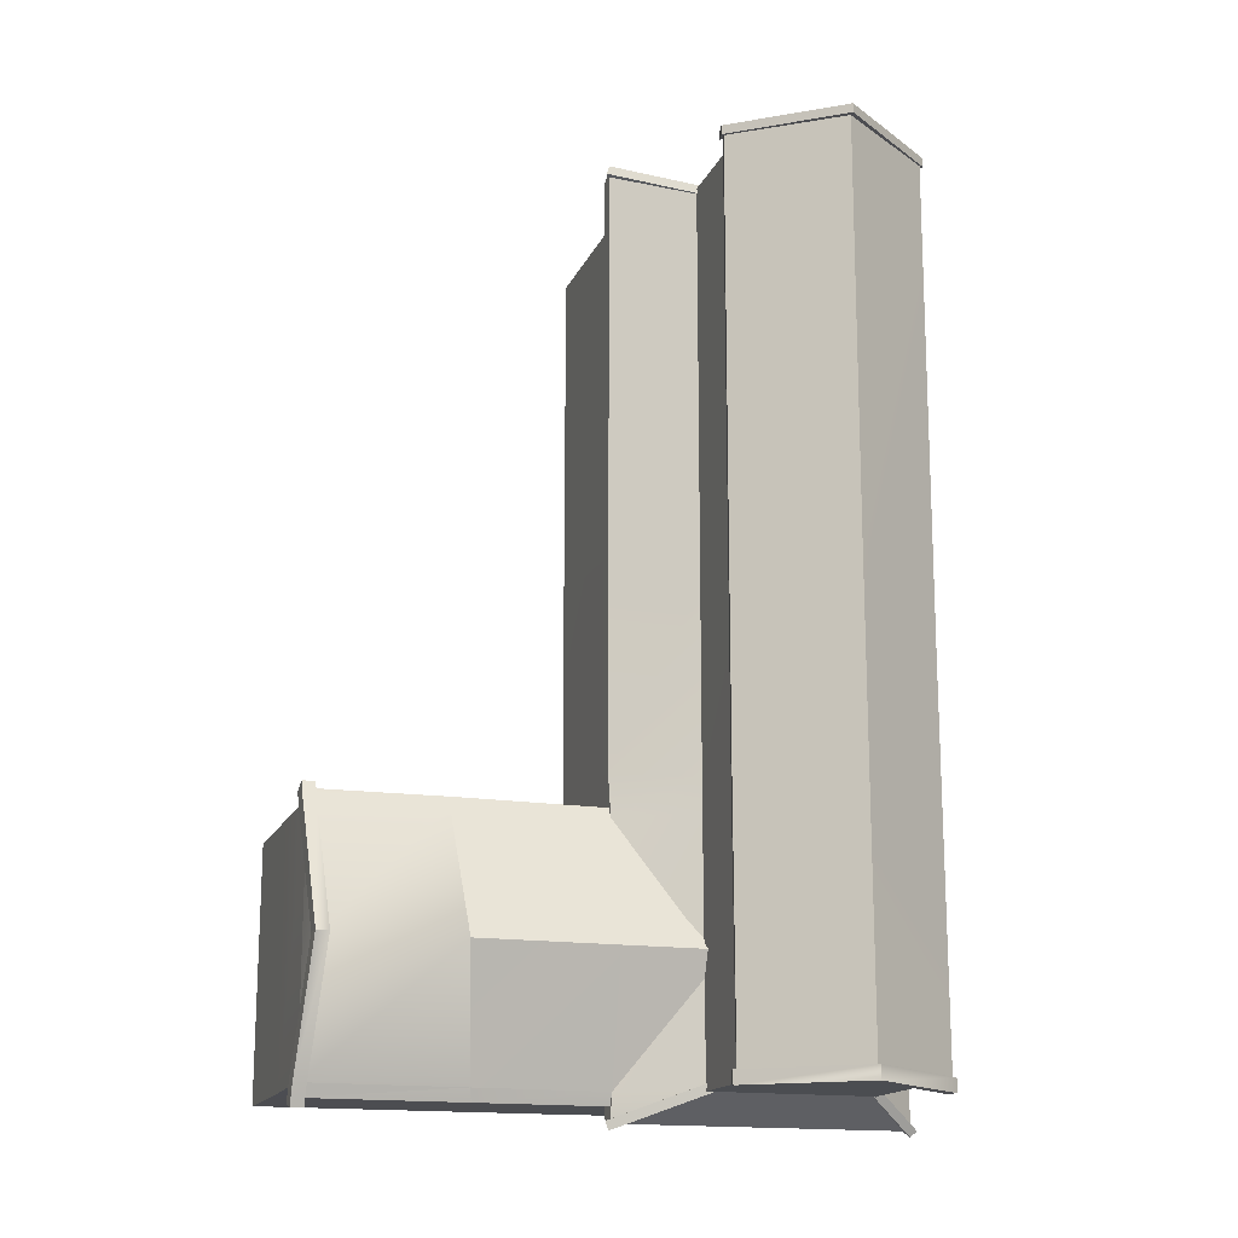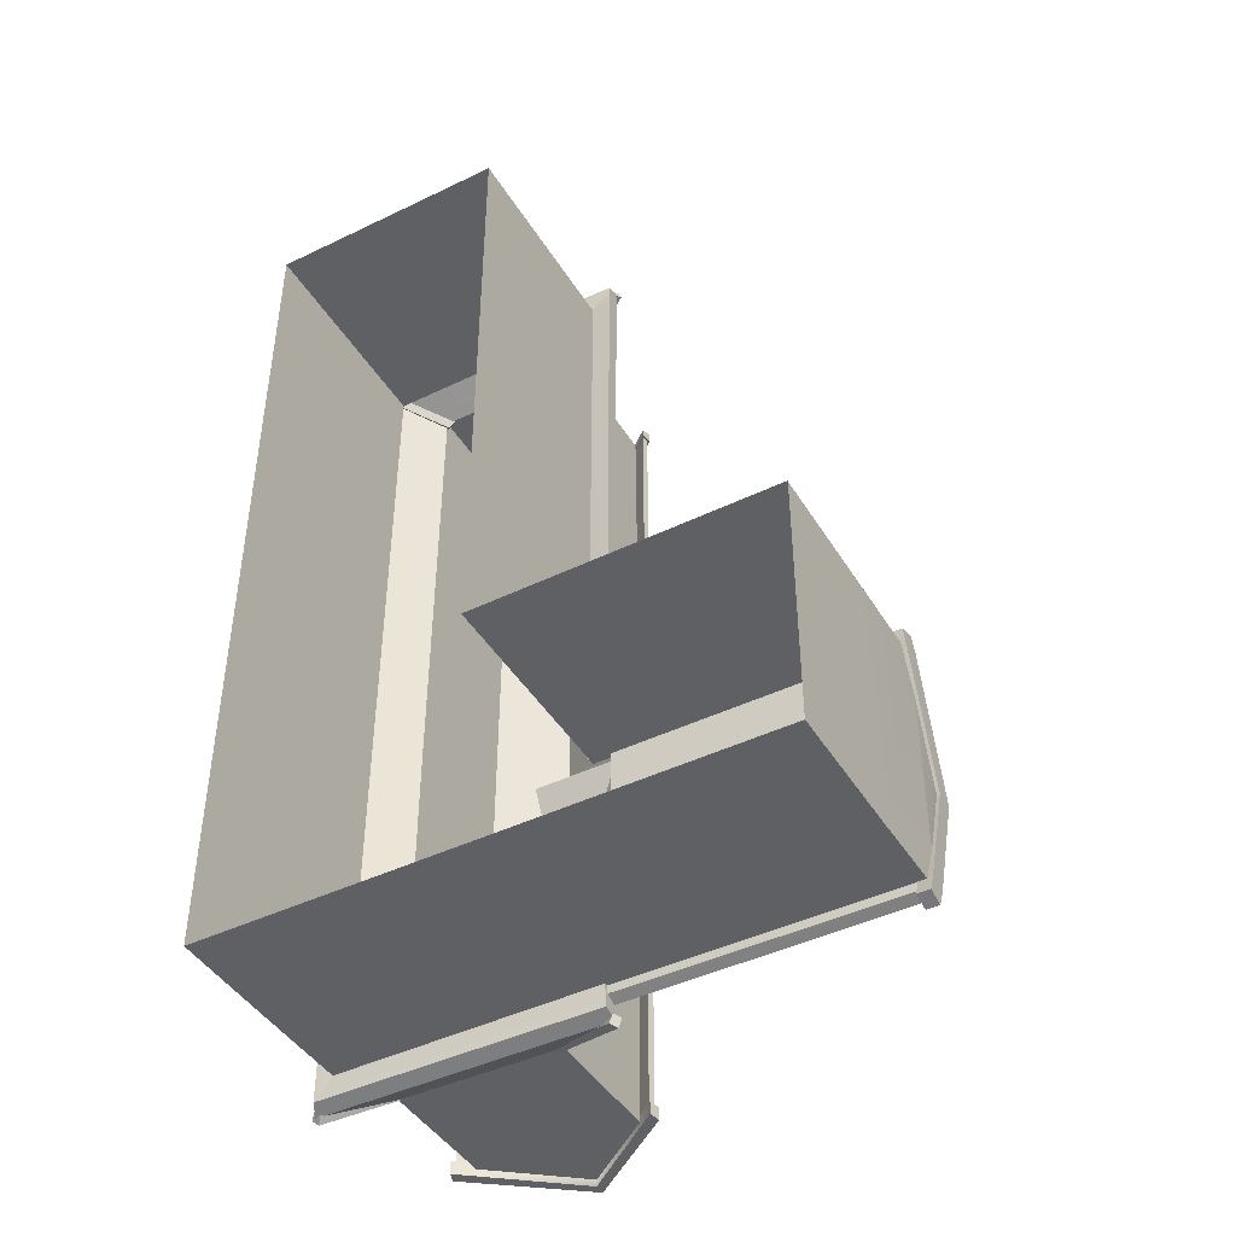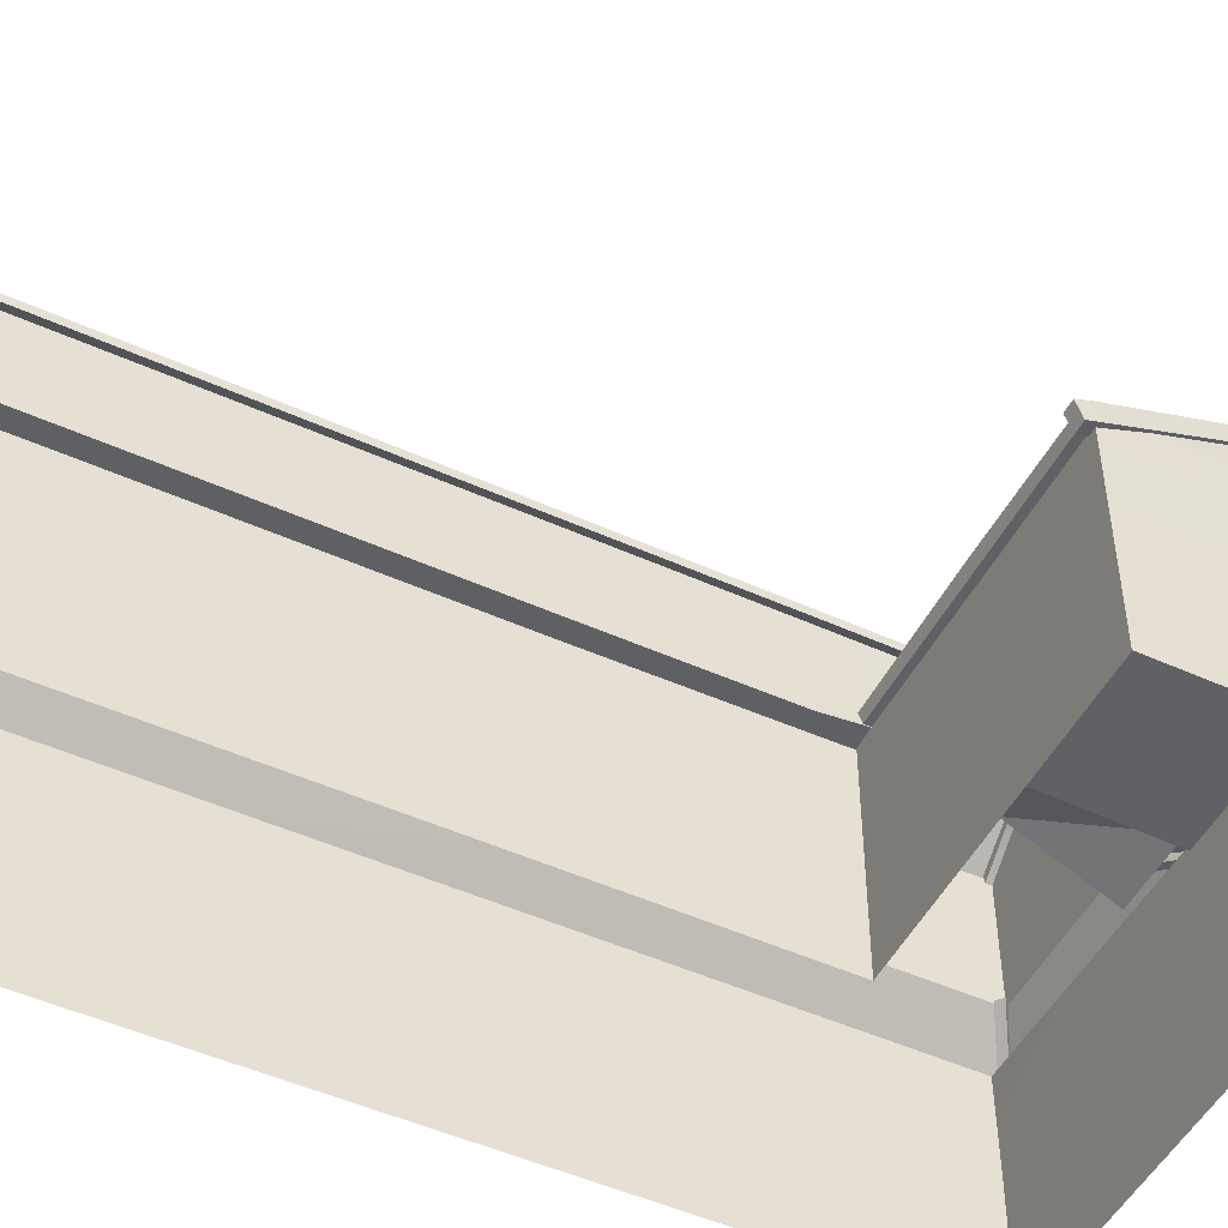
<metadata>
{"format":"obj","ext":"obj","renderer":"f3d","projection":"perspective","resolution":1024,"background":"white","views":[{"elev":-16.1,"azim":162.4,"up":"+Z"},{"elev":-44.1,"azim":29.5,"up":"+Z"},{"elev":-49.7,"azim":63.5,"up":"+Y"}]}
</metadata>
<code>
g Object03
v 48.12 -0.2487 8.238
v 48.13 -0.2028 143.7
v 41.17 0.494 143.7
v 41.17 0.4699 8.226
v -45.77 0.1837 -151.4
v 47.7 0.4644 -151.4
v 47.53 0.02851 -144.2
v -40.12 0.4352 -144.3
v -45.68 0.02834 143.6
v -45.67 0.03478 -21.6
v -40.11 0.4484 -21.51
v -40.12 0.4419 143.6
v 48.23 -0.1494 -47.71
v 40.73 1.076 -61.81
v -45.68 0.05966 -116.2
v -40.12 0.4352 -144.3
v -40.12 0.4733 -116.1
v 47.98 1.8 -62.02
v 3.95 -1.298 151.2
v -38.74 -0.6695 151.2
v 2.34 0.4651 143.7
v 48.16 -0.2514 151.1
v 41.17 0.494 143.7
v -38.74 -0.6695 151.2
v -45.57 0.2526 151.1
v -45.68 0.02834 143.6
v 140.9 -68.51 -144.4
v 48.05 -68.51 -144.4
v 140.8 -25.06 -144.4
v -40.11 -32.6 -127.4
v -40.1 -26.83 -144.4
v -40.12 -68.53 -144.2
v -40.12 -68.52 -116.1
v -40.11 -26.74 143.6
v -40.12 4.956 143.6
v -40.11 4.963 -21.51
v 2.346 -68.47 143.7
v 2.343 -32.78 143.7
v -40.11 -26.74 143.6
v -40.12 -68.51 143.7
v 2.34 4.98 143.7
v -40.12 4.956 143.6
v 41.17 -38.17 143.7
v 41.17 5.008 143.7
v 41.17 -38.17 143.7
v 41.17 -68.51 143.7
v 41.2 -68.49 29.16
v 41.17 4.984 29.16
v 41.17 5.008 143.7
v 140.8 6.93 -62.15
v 140.8 -29.46 -61.97
v 140.8 -25.06 -144.4
v 140.9 -68.51 -144.4
v 140.8 6.879 -144
v 35.06 -68.51 -144.4
v 47.64 -51.52 -144.4
v 66.86 -25.56 -144.4
v -40.1 -26.88 -129.2
v -40.11 3.402 -138.6
v -40.12 4.95 -144.3
v -40.12 -68.53 -144.2
v -40.1 -26.83 -144.4
v 47.02 -25.69 -144.4
v -40.12 -68.51 143.7
v -40.11 -27.23 -21.4
v -40.12 -68.5 -21.5
v 41.1 -68.52 -61.86
v 41.26 3.48 -62.01
v 41.17 4.984 29.16
v -40.11 -27.23 -21.4
v -40.11 4.963 -21.51
v -30.87 19.62 -129.2
v -30.87 62.85 -129.2
v -30.87 62.98 -144.4
v -30.87 19.67 -144.4
v 2.333 20.09 143.6
v 2.333 63.33 143.6
v -30.88 63.2 143.6
v -30.88 19.93 143.6
v 23.28 20.19 143.7
v 23.28 63.35 143.7
v 23.28 20.12 8.22
v 23.28 63.42 8.22
v 23.28 63.35 143.7
v 23.28 20.19 143.7
v -30.87 19.67 -144.4
v -30.87 62.98 -144.4
v 22.99 63.3 -144.4
v 22.99 20.22 -144.4
v -30.88 62.56 -21.4
v -30.88 19.27 -21.4
v -30.88 19.82 133.2
v -30.88 19.93 143.6
v -30.88 63.2 143.6
v 23.26 20.12 -51.1
v 23.26 20.12 -61.78
v 23.26 63.4 -61.78
v 22.99 20.22 -144.4
v 22.99 63.3 -144.4
v 23.28 20.19 143.7
v 48.13 4.729 143.7
v 48.12 4.683 8.238
v 23.28 20.12 8.22
v 48.12 4.683 8.238
v 48.23 4.782 -47.71
v 23.26 20.12 -51.1
v 47.94 6.728 -62.21
v 23.26 20.12 -61.78
v 47.53 6.922 -144
v 22.99 20.22 -144.4
v 22.99 20.22 -144.4
v 47.7 5.396 -153.1
v -48.23 5.116 -153.1
v -30.87 19.67 -144.4
v 47.7 5.396 -153.1
v 3.95 3.633 153.1
v 48.16 4.68 153
v 23.28 20.19 143.7
v 2.333 20.09 143.6
v -48.03 5.184 152.9
v -38.74 4.262 153.1
v -30.88 19.93 143.6
v 48.16 4.68 153
v -30.87 19.67 -144.4
v -48.23 5.116 -153.1
v -48.13 4.991 -116.2
v -30.87 19.62 -129.2
v -30.88 19.27 -21.4
v -48.13 4.967 -21.6
v -48.13 4.96 143.6
v -30.88 19.82 133.2
v -48.03 5.184 152.9
v -30.88 19.93 143.6
v -37.06 60.18 -129.2
v -3.153 85.53 -62.21
v -3.23 85.6 -144.4
v -37.06 60.23 -144.4
v 28.94 61.45 8.206
v -3.145 85.36 7.601
v -3.151 85.68 143.7
v 28.94 61.52 143.6
v -37.06 60.49 143.6
v -3.151 85.68 143.7
v -3.145 85.36 7.601
v -37.06 59.83 -21.4
v 28.91 61.45 -61.79
v -3.153 85.53 -62.21
v 28.65 61.55 -144.4
v -3.23 85.6 -144.4
v 22.99 63.3 -144.4
v -30.87 62.98 -144.4
v -3.23 85.6 -144.4
v -30.88 63.2 143.6
v 2.333 63.33 143.6
v -3.151 85.68 143.7
v 23.28 63.35 143.7
v 48.12 4.683 8.238
v 48.13 4.729 143.7
v 48.13 -0.2028 143.7
v 48.12 -0.2487 8.238
v 48.23 -0.1494 -47.71
v 48.23 4.782 -47.71
v 47.98 1.8 -62.02
v 47.94 6.728 -62.21
v 48.23 -0.1494 -47.71
v -45.77 0.1837 -151.4
v -48.23 5.116 -153.1
v 47.7 5.396 -153.1
v 47.7 0.4644 -151.4
v 47.7 0.4644 -151.4
v 47.7 5.396 -153.1
v 47.53 6.922 -144
v 47.53 0.02851 -144.2
v 3.95 3.633 153.1
v -38.74 4.262 153.1
v -38.74 -0.6695 151.2
v 3.95 -1.298 151.2
v 48.16 4.68 153
v 48.16 -0.2514 151.1
v 48.16 -0.2514 151.1
v 48.16 4.68 153
v -48.03 5.184 152.9
v -45.57 0.2526 151.1
v -45.68 0.05966 -116.2
v -48.13 4.991 -116.2
v -48.23 5.116 -153.1
v -45.77 0.1837 -151.4
v -45.68 0.02834 143.6
v -48.13 4.96 143.6
v -48.13 4.967 -21.6
v -45.67 0.03478 -21.6
v -48.13 4.991 -116.2
v -45.57 0.2526 151.1
v -48.03 5.184 152.9
v -36.02 57.95 -129.2
v -37.06 60.18 -129.2
v -37.06 60.23 -144.4
v -36.02 58 -144.4
v 28.44 59.25 8.206
v 28.94 61.45 8.206
v 28.94 61.52 143.6
v 28.44 59.32 143.6
v -36.02 58.26 143.6
v -37.06 60.49 143.6
v -37.06 59.83 -21.4
v -36.02 57.6 -21.4
v 28.42 59.25 -61.79
v 28.91 61.45 -61.79
v -37.06 59.83 -21.4
v 28.03 59.37 -144.7
v 28.65 61.55 -144.4
v 21.04 21.49 144.2
v 48.34 5.976 154.7
v 49.39 5.976 151.9
v 22.1 21.49 141.4
v 22.1 21.49 141.4
v 49.39 5.976 151.9
v 47.98 3.385 151.3
v 20.68 18.9 140.8
v 20.68 18.9 140.8
v 47.98 3.385 151.3
v 46.92 3.385 154.1
v 19.63 18.9 143.6
v 19.63 18.9 143.6
v 46.92 3.385 154.1
v 48.34 5.976 154.7
v 21.04 21.49 144.2
v 21.04 21.49 144.2
v 22.1 21.49 141.4
v 20.68 18.9 140.8
v 19.63 18.9 143.6
v 47.98 3.385 151.3
v 49.39 5.976 151.9
v 48.34 5.976 154.7
v 46.92 3.385 154.1
v -30.98 20.88 141.6
v -49.92 6.141 152.8
v -47.64 6.141 154.8
v -28.7 20.88 143.5
v -28.7 20.88 143.5
v -47.64 6.141 154.8
v -46.14 4.228 153
v -27.2 18.97 141.8
v -27.2 18.97 141.8
v -46.14 4.228 153
v -48.42 4.228 151.1
v -29.49 18.97 139.8
v -29.49 18.97 139.8
v -48.42 4.228 151.1
v -49.92 6.141 152.8
v -30.98 20.88 141.6
v -30.98 20.88 141.6
v -28.7 20.88 143.5
v -27.2 18.97 141.8
v -29.49 18.97 139.8
v -46.14 4.228 153
v -47.64 6.141 154.8
v -49.92 6.141 152.8
v -48.42 4.228 151.1
v -38.3 60.34 144.7
v -3.153 87.54 144.7
v -3.151 87.54 141.7
v -38.3 60.34 141.7
v -38.3 60.34 141.7
v -3.151 87.54 141.7
v -3.027 83.71 141.7
v -36.83 56.61 141.7
v -36.83 56.61 141.7
v -3.027 83.71 141.7
v -3.03 83.71 144.7
v -36.83 56.61 144.7
v -36.83 56.61 144.7
v -3.03 83.71 144.7
v -3.153 87.54 144.7
v -38.3 60.34 144.7
v -3.153 87.54 144.7
v 29.85 61.88 144.7
v 29.86 61.88 141.7
v -3.151 87.54 141.7
v -3.151 87.54 141.7
v 29.86 61.88 141.7
v 29.06 58.3 141.7
v -3.027 83.71 141.7
v 29.06 58.3 141.7
v 29.06 58.3 144.7
v -3.03 83.71 144.7
v 29.06 58.3 144.7
v 29.85 61.88 144.7
v -3.153 87.54 144.7
v -38.3 60.34 144.7
v -38.3 60.34 141.7
v -36.83 56.61 141.7
v -36.83 56.61 144.7
v 29.06 58.3 141.7
v 29.86 61.88 141.7
v 29.85 61.88 144.7
v 29.06 58.3 144.7
v 49.39 5.976 -152.4
v 48.34 5.976 -155.2
v 21.04 21.49 -144.7
v 22.1 21.49 -141.9
v 47.98 3.385 -151.9
v 49.39 5.976 -152.4
v 22.1 21.49 -141.9
v 20.68 18.9 -141.4
v 46.92 3.385 -154.7
v 47.98 3.385 -151.9
v 20.68 18.9 -141.4
v 19.63 18.9 -144.2
v 48.34 5.976 -155.2
v 46.92 3.385 -154.7
v 19.63 18.9 -144.2
v 21.04 21.49 -144.7
v 20.68 18.9 -141.4
v 22.1 21.49 -141.9
v 21.04 21.49 -144.7
v 19.63 18.9 -144.2
v 48.34 5.976 -155.2
v 49.39 5.976 -152.4
v 47.98 3.385 -151.9
v 46.92 3.385 -154.7
v -38.31 60.32 -142.3
v -3.153 87.54 -142.3
v -3.151 87.54 -146.7
v -38.31 60.32 -146.7
v -38.31 60.32 -146.7
v -3.151 87.54 -146.7
v -3.027 83.71 -146.7
v -36.82 56.61 -146.7
v -36.82 56.61 -146.7
v -3.027 83.71 -146.7
v -3.03 83.71 -142.3
v -36.82 56.61 -142.3
v -36.82 56.61 -142.3
v -3.03 83.71 -142.3
v -3.153 87.54 -142.3
v -38.31 60.32 -142.3
v -3.153 87.54 -142.3
v 29.87 61.86 -142.3
v 29.88 61.86 -146.6
v -3.151 87.54 -146.7
v 29.88 61.86 -146.6
v 29.07 58.29 -146.1
v -3.027 83.71 -146.7
v 29.07 58.29 -146.1
v 29.08 58.28 -142.3
v -3.03 83.71 -142.3
v 29.08 58.28 -142.3
v 29.87 61.86 -142.3
v -3.153 87.54 -142.3
v -38.31 60.32 -142.3
v -38.31 60.32 -146.7
v -36.82 56.61 -146.7
v -36.82 56.61 -142.3
v 29.07 58.29 -146.1
v 29.88 61.86 -146.6
v 29.87 61.86 -142.3
v 29.08 58.28 -142.3
v -47.64 6.141 -155
v -49.92 6.141 -153
v -30.98 20.88 -141.8
v -28.7 20.88 -143.7
v -46.14 4.228 -153.2
v -47.64 6.141 -155
v -28.7 20.88 -143.7
v -27.2 18.97 -141.9
v -48.42 4.228 -151.3
v -46.14 4.228 -153.2
v -27.2 18.97 -141.9
v -29.49 18.97 -140
v -49.92 6.141 -153
v -48.42 4.228 -151.3
v -29.49 18.97 -140
v -30.98 20.88 -141.8
v -27.2 18.97 -141.9
v -28.7 20.88 -143.7
v -30.98 20.88 -141.8
v -29.49 18.97 -140
v -49.92 6.141 -153
v -47.64 6.141 -155
v -46.14 4.228 -153.2
v -48.42 4.228 -151.3
v 41.17 -68.51 143.7
v 140.8 6.879 -144
v 138.9 23.64 -103.2
v 47.53 6.922 -144
v 47.94 6.728 -62.21
v 49.91 23.56 -103.3
v 140.8 6.879 -144
v 90.49 6.902 -144
v 95.2 23.6 -103.3
v 138.9 23.64 -103.2
v 49.91 23.56 -103.3
v 95.2 23.6 -103.3
v 90.49 6.902 -144
v 47.53 6.922 -144
v 97.95 6.836 -62.18
v 140.8 6.93 -62.15
v 140.8 4.999 -148.1
v 89.58 5.021 -148.1
v 90.49 6.902 -144
v 140.8 6.879 -144
v 96.27 5.341 -58.57
v 97.95 6.836 -62.18
v 47.94 6.728 -62.21
v 47.92 4.905 -58.8
v 47.54 5.034 -148.2
v 89.58 5.021 -148.1
v 91.31 1.371 -146.8
v 47.47 1.333 -146.7
v 97.95 6.836 -62.18
v 96.27 5.341 -58.57
v 140.8 5.106 -58.71
v 90.49 6.902 -144
v 89.58 5.021 -148.1
v 47.54 5.034 -148.2
v 97.95 6.836 -62.18
v 95.2 23.6 -103.3
v 49.91 23.56 -103.3
v 138.1 7.295 -144.7
v 142.3 7.326 -144.7
v 142.3 4.625 -150.8
v 138.1 4.625 -150.8
v 138.1 1.684 -143.3
v 138.1 7.295 -144.7
v 138.1 4.625 -150.8
v 138.1 -0.7357 -149.3
v 142.3 1.715 -143.2
v 138.1 1.684 -143.3
v 138.1 -0.7357 -149.3
v 142.3 -0.7357 -149.3
v 142.3 7.326 -144.7
v 142.3 1.715 -143.2
v 142.3 -0.7357 -149.3
v 142.3 4.625 -150.8
v 136.3 24.88 -103.2
v 140.4 24.87 -103.2
v 136.3 18.91 -103.2
v 136.3 24.88 -103.2
v 138.1 1.684 -143.3
v 140.5 18.9 -103.2
v 136.3 18.91 -103.2
v 138.1 1.684 -143.3
v 142.3 1.715 -143.2
v 140.4 24.87 -103.2
v 140.5 18.9 -103.2
v 138.1 7.347 -61.44
v 142.3 7.375 -61.49
v 140.4 24.87 -103.2
v 138.1 0.9304 -62.8
v 138.1 7.347 -61.44
v 142.3 0.9586 -62.85
v 138.1 0.9304 -62.8
v 140.5 18.9 -103.2
v 142.3 7.375 -61.49
v 142.3 0.9586 -62.85
v 140.5 18.9 -103.2
v 140.4 24.87 -103.2
v 138.1 5.216 -56.54
v 142.3 5.214 -56.53
v 142.3 7.375 -61.49
v 138.1 7.347 -61.44
v 138.1 -0.7058 -58.54
v 138.1 5.216 -56.54
v 138.1 7.347 -61.44
v 138.1 0.9304 -62.8
v 142.3 -0.7084 -58.53
v 138.1 -0.7058 -58.54
v 142.3 5.214 -56.53
v 142.3 -0.7084 -58.53
v 138.1 -0.7357 -149.3
v 138.1 4.625 -150.8
v 142.3 4.625 -150.8
v 142.3 -0.7357 -149.3
v 142.3 5.214 -56.53
v 138.1 5.216 -56.54
v 138.1 -0.7058 -58.54
v 142.3 -0.7084 -58.53
v 20.55 6.922 -144
v 22.93 23.56 -103.3
v 49.91 23.56 -103.3
v 49.91 23.56 -103.3
v 47.53 6.922 -144
v 20.55 6.922 -144
v 22.93 21.6 -103.3
v 20.95 4.766 -62.21
v 47.94 4.766 -62.21
v 47.94 6.728 -62.21
v 49.91 23.56 -103.3
v 22.93 23.56 -103.3
v -30.87 62.85 -129.2
v -36.02 57.95 -129.2
v -36.02 58 -144.4
v -30.87 62.98 -144.4
v 23.28 63.42 8.22
v 28.44 59.25 8.206
v 28.44 59.32 143.6
v 23.28 63.35 143.7
v -30.88 63.2 143.6
v -36.02 58.26 143.6
v -36.02 57.6 -21.4
v -30.88 62.56 -21.4
v 23.26 63.4 -61.78
v 28.42 59.25 -61.79
v 22.99 63.3 -144.4
v 28.03 59.37 -144.7
v 95.71 1.755 -59.79
v 47.97 1.895 -59.89
v 47.8 2.078 -93.64
v 47.47 1.333 -146.7
v 91.31 1.371 -146.8
v 139.8 1.682 -59.68
v 140.8 -68.75 -61.77
v 140.8 3.808 -62.15
v 97.95 3.715 -62.18
v 41.26 3.48 -62.01
v 41.1 -68.52 -61.86
v 73.05 -17.19 -144.3
v 90.49 3.014 -144
v 140.8 2.991 -144
v 66.86 -25.56 -144.4
v 47.53 3.088 -144
v 90.49 3.014 -144
v 140.8 -68.49 -61.77
v -40.1 -26.83 -144.4
v -40.12 4.95 -144.3
v 47.02 -25.69 -144.4
v 140.8 4.999 -148.1
v 137.7 1.412 -146.8
v 137.7 1.412 -146.8
v 96.27 5.341 -58.57
v 47.92 4.905 -58.8
v 47.97 1.895 -59.89
v 95.71 1.755 -59.79
v 139.8 1.682 -59.68
v 140.8 5.106 -58.71
v 96.27 5.341 -58.57
v 95.71 1.755 -59.79
f 3 1 2
f 1 3 4
f 7 5 6
f 5 7 8
f 11 9 10
f 9 11 12
f 4 13 1
f 13 4 14
f 16 15 5
f 15 16 17
f 17 10 15
f 10 17 11
f 13 14 18
f 12 19 20
f 19 12 21
f 21 22 19
f 22 21 23
f 22 3 2
f 25 12 24
f 12 25 26
f 493 491 492
f 491 493 494
f 497 495 496
f 495 497 498
f 501 499 500
f 499 501 502
f 496 503 504
f 503 496 495
f 492 502 501
f 502 492 491
f 504 505 506
f 505 504 503
f 509 507 508
f 512 510 511
f 512 511 530
f 510 512 509
f 509 512 507
f 29 27 28
f 32 30 31
f 30 32 33
f 36 34 35
f 47 45 46
f 49 47 48
f 49 45 47
f 56 28 55
f 57 28 56
f 28 57 29
f 31 30 58
f 31 59 60
f 59 31 58
f 63 61 62
f 65 64 34
f 36 65 34
f 65 66 64
f 69 67 68
f 67 69 47
f 60 70 71
f 70 60 59
f 59 58 70
f 58 66 70
f 66 58 30
f 30 33 66
f 57 56 63
f 61 56 55
f 56 61 63
f 515 513 514
f 516 513 515
f 516 517 513
f 520 518 519
f 518 29 521
f 29 518 520
f 523 63 522
f 518 63 519
f 518 521 63
f 522 525 526
f 522 527 525
f 39 37 38
f 37 39 40
f 42 38 41
f 38 42 39
f 41 43 44
f 43 41 38
f 52 50 51
f 52 51 53
f 52 54 50
f 38 383 43
f 383 38 37
f 385 50 384
f 388 386 387
f 53 51 524
f 74 72 73
f 72 74 75
f 78 76 77
f 76 78 79
f 77 80 81
f 80 77 76
f 84 82 83
f 82 84 85
f 88 86 87
f 86 88 89
f 92 90 91
f 93 90 92
f 93 94 90
f 95 83 82
f 96 83 95
f 96 97 83
f 73 91 90
f 91 73 72
f 97 98 99
f 98 97 96
f 102 100 101
f 100 102 103
f 105 103 104
f 103 105 106
f 106 107 108
f 107 106 105
f 109 108 107
f 108 109 110
f 113 111 112
f 111 113 114
f 115 110 109
f 118 116 117
f 116 118 119
f 122 120 121
f 122 116 119
f 116 122 121
f 123 101 100
f 126 124 125
f 124 126 127
f 130 128 129
f 128 130 131
f 129 127 126
f 127 129 128
f 131 132 133
f 132 131 130
f 136 134 135
f 134 136 137
f 140 138 139
f 138 140 141
f 144 142 143
f 142 144 145
f 139 146 147
f 146 139 138
f 135 145 144
f 145 135 134
f 147 148 149
f 148 147 146
f 391 389 390
f 389 391 392
f 395 393 394
f 393 395 396
f 392 397 398
f 397 392 391
f 390 399 400
f 399 401 402
f 405 403 404
f 403 405 406
f 412 398 411
f 398 412 413
f 415 396 414
f 396 415 416
f 418 405 417
f 405 418 419
f 481 479 480
f 484 482 483
f 487 485 486
f 490 488 489
f 152 150 151
f 155 153 154
f 155 154 156
f 214 212 213
f 212 214 215
f 218 216 217
f 216 218 219
f 222 220 221
f 220 222 223
f 226 224 225
f 224 226 227
f 230 228 229
f 228 230 231
f 234 232 233
f 232 234 235
f 238 236 237
f 236 238 239
f 242 240 241
f 240 242 243
f 246 244 245
f 244 246 247
f 250 248 249
f 248 250 251
f 254 252 253
f 252 254 255
f 258 256 257
f 256 258 259
f 262 260 261
f 260 262 263
f 266 264 265
f 264 266 267
f 270 268 269
f 268 270 271
f 274 272 273
f 272 274 275
f 278 276 277
f 276 278 279
f 282 280 281
f 280 282 283
f 285 269 284
f 269 285 270
f 288 286 287
f 286 288 289
f 292 290 291
f 290 292 293
f 296 294 295
f 294 296 297
f 300 298 299
f 298 300 301
f 304 302 303
f 302 304 305
f 308 306 307
f 306 308 309
f 312 310 311
f 310 312 313
f 316 314 315
f 314 316 317
f 320 318 319
f 318 320 321
f 324 322 323
f 322 324 325
f 328 326 327
f 326 328 329
f 332 330 331
f 330 332 333
f 336 334 335
f 334 336 337
f 340 338 339
f 338 340 324
f 343 341 342
f 341 343 344
f 346 331 345
f 331 346 332
f 349 347 348
f 347 349 350
f 353 351 352
f 351 353 354
f 357 355 356
f 355 357 358
f 361 359 360
f 359 361 362
f 365 363 364
f 363 365 366
f 369 367 368
f 367 369 370
f 373 371 372
f 371 373 374
f 377 375 376
f 375 377 378
f 381 379 380
f 379 381 382
f 422 420 421
f 420 422 423
f 426 424 425
f 424 426 427
f 430 428 429
f 428 430 431
f 434 432 433
f 432 434 435
f 421 436 437
f 436 421 420
f 425 438 439
f 438 425 440
f 443 441 442
f 441 443 444
f 433 445 446
f 445 433 432
f 449 447 448
f 447 449 436
f 439 450 451
f 450 439 438
f 442 452 453
f 452 442 454
f 457 455 456
f 455 457 458
f 461 459 460
f 459 461 462
f 465 463 464
f 463 465 466
f 453 467 468
f 467 453 452
f 456 469 470
f 469 456 455
f 473 471 472
f 471 473 474
f 477 475 476
f 475 477 478
f 159 157 158
f 157 159 160
f 157 161 162
f 161 157 160
f 162 163 164
f 163 162 165
f 168 166 167
f 166 168 169
f 172 170 171
f 170 172 173
f 176 174 175
f 174 176 177
f 179 158 178
f 158 179 159
f 174 180 181
f 180 174 177
f 182 176 175
f 176 182 183
f 186 184 185
f 184 186 187
f 190 188 189
f 188 190 191
f 192 191 190
f 191 192 184
f 189 193 194
f 193 189 188
f 197 195 196
f 195 197 198
f 201 199 200
f 199 201 202
f 205 203 204
f 203 205 206
f 200 207 208
f 207 200 199
f 196 206 209
f 206 196 195
f 208 210 211
f 210 208 207
f 409 407 408
f 407 409 410
f 529 408 528
f 408 529 409
f 533 531 532
f 536 534 535
f 534 536 537
f 531 533 538

</code>
